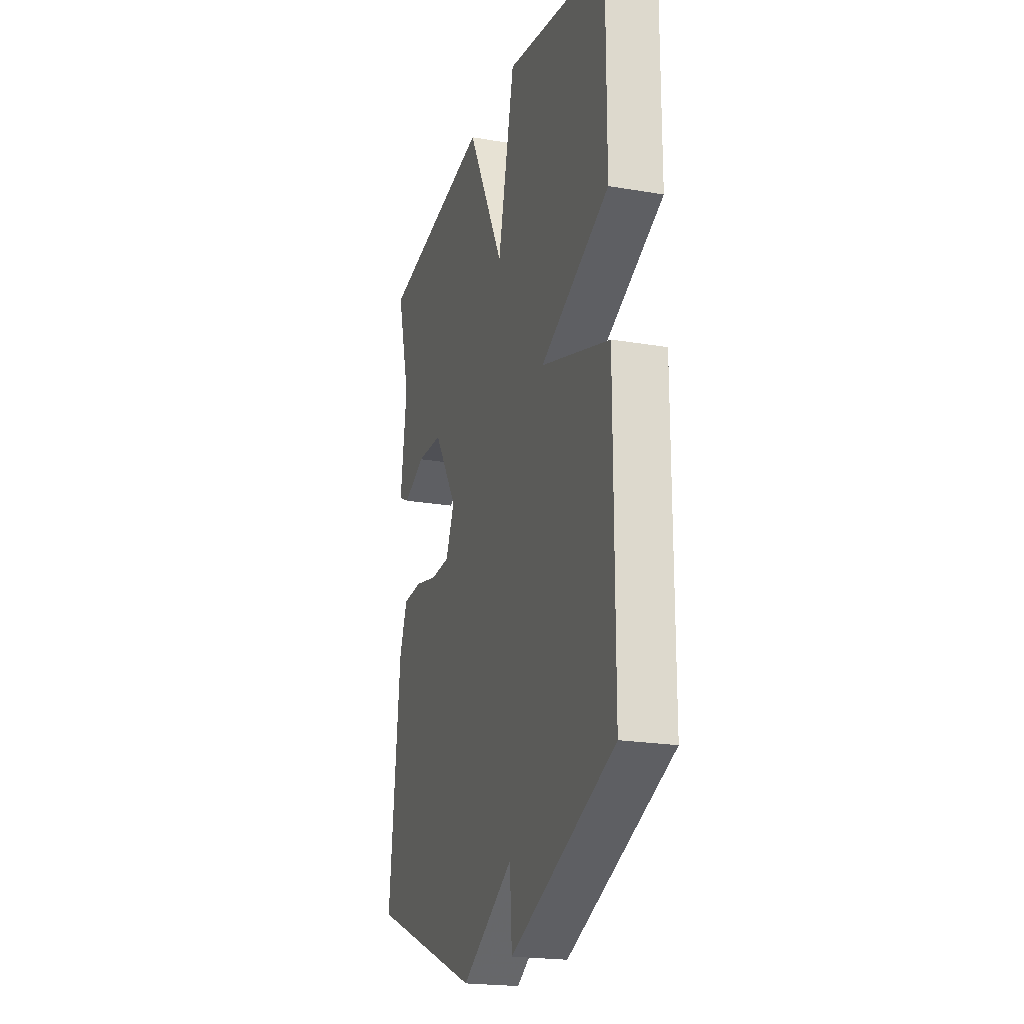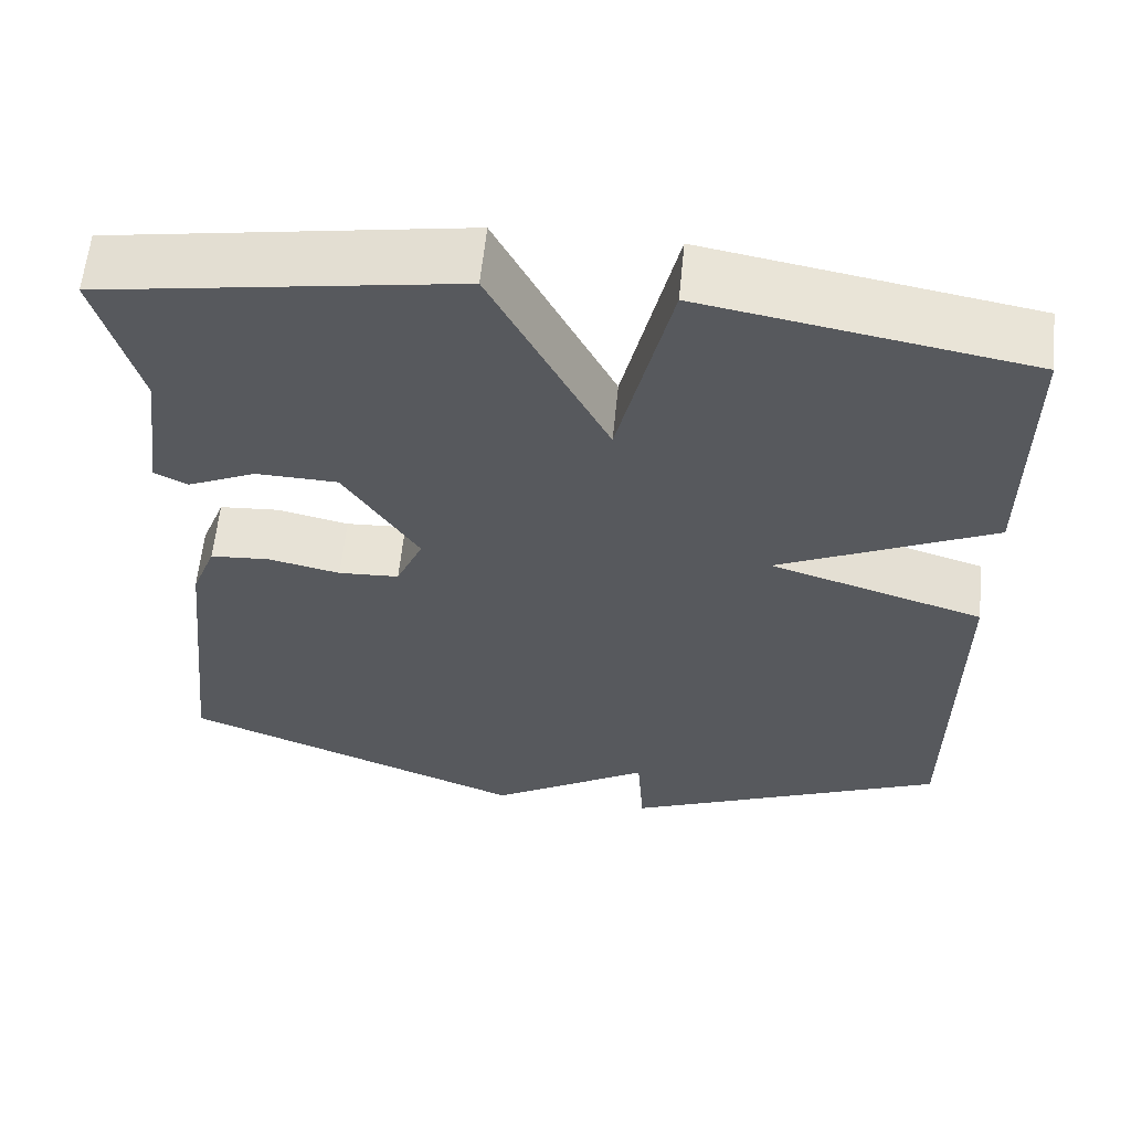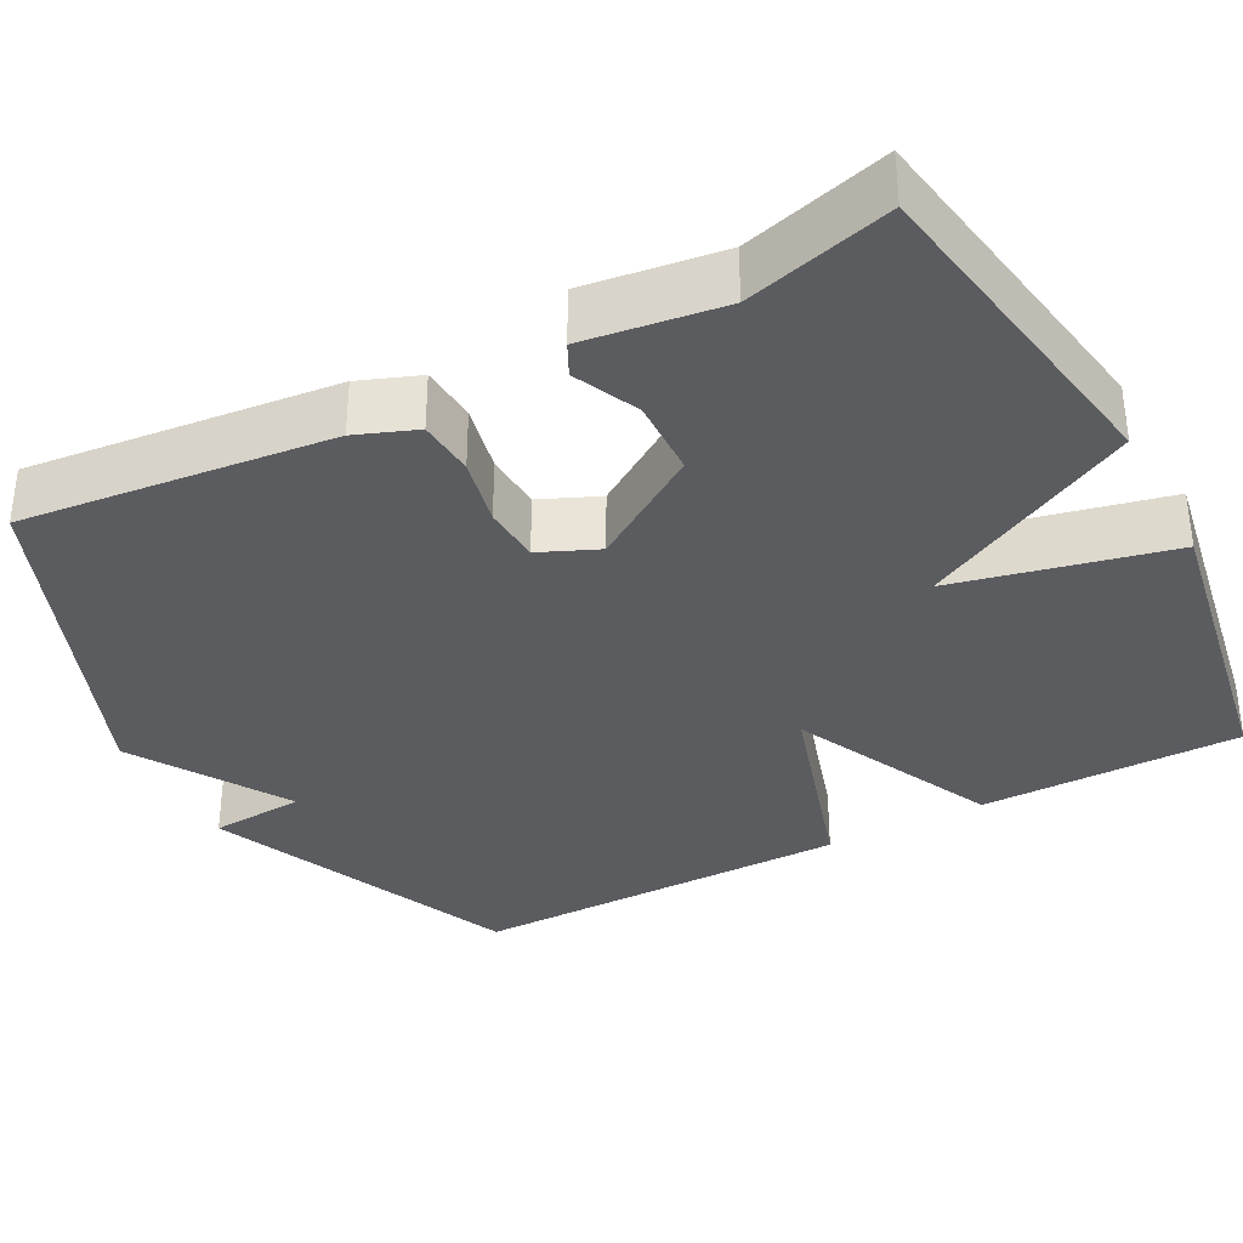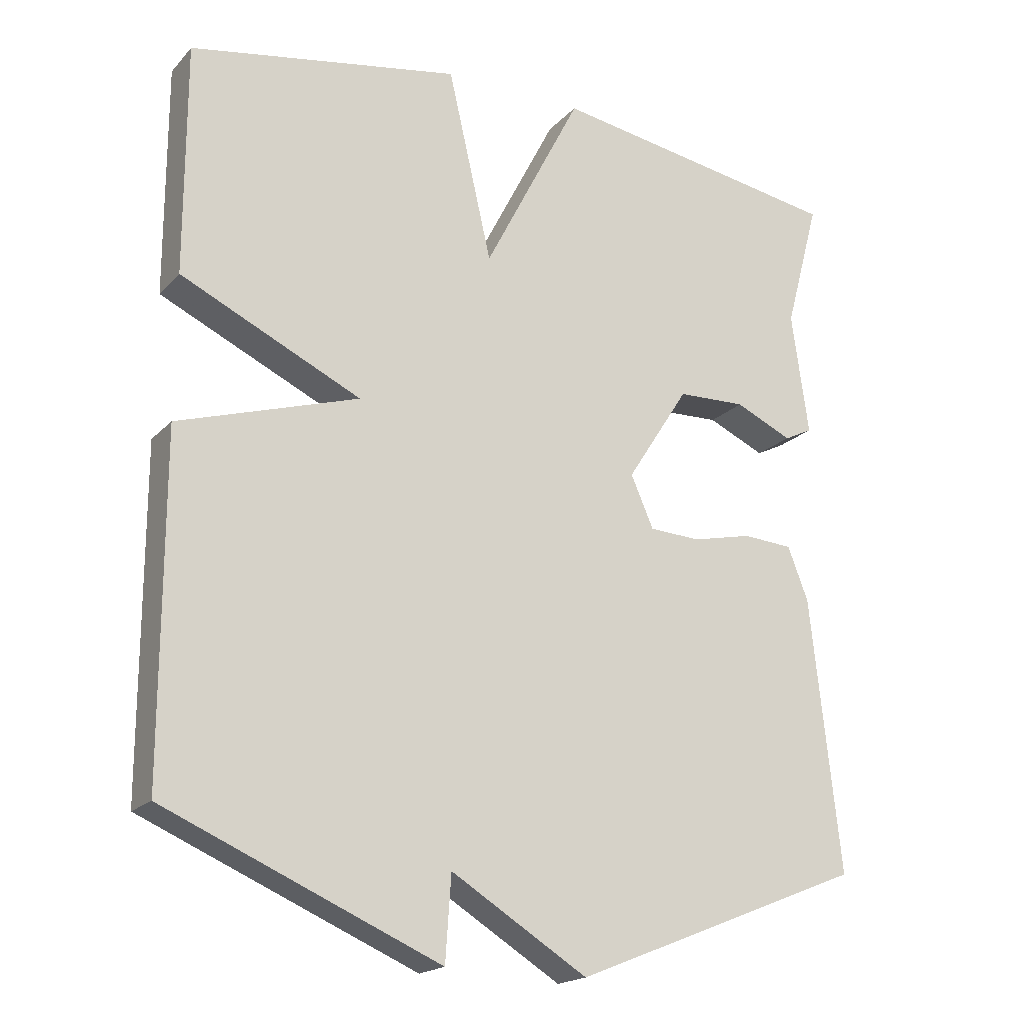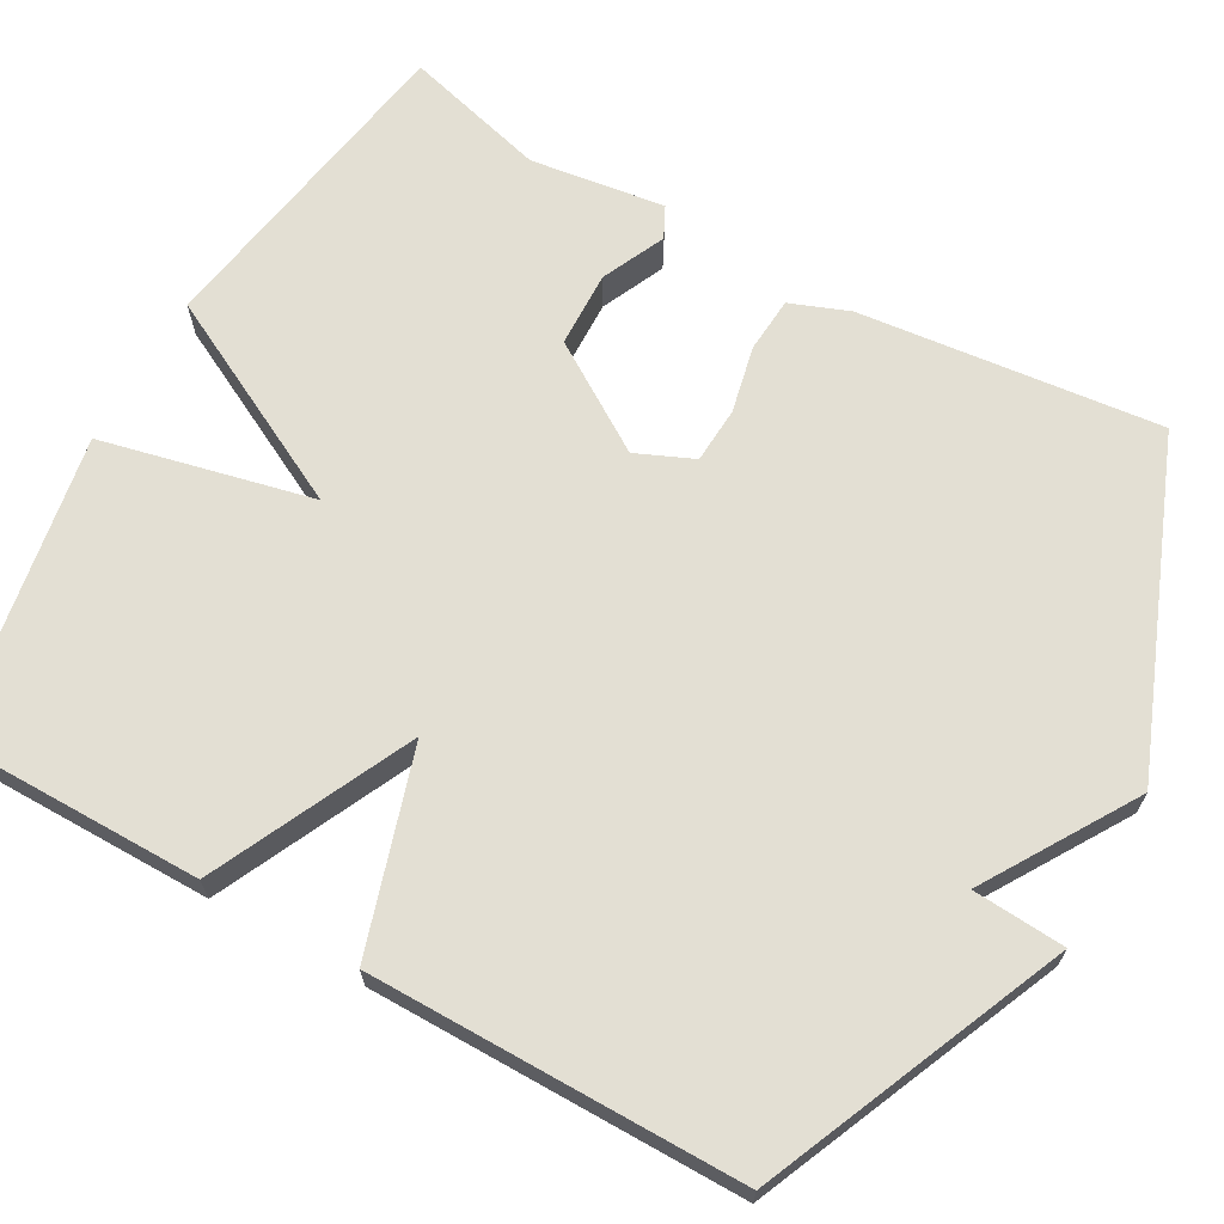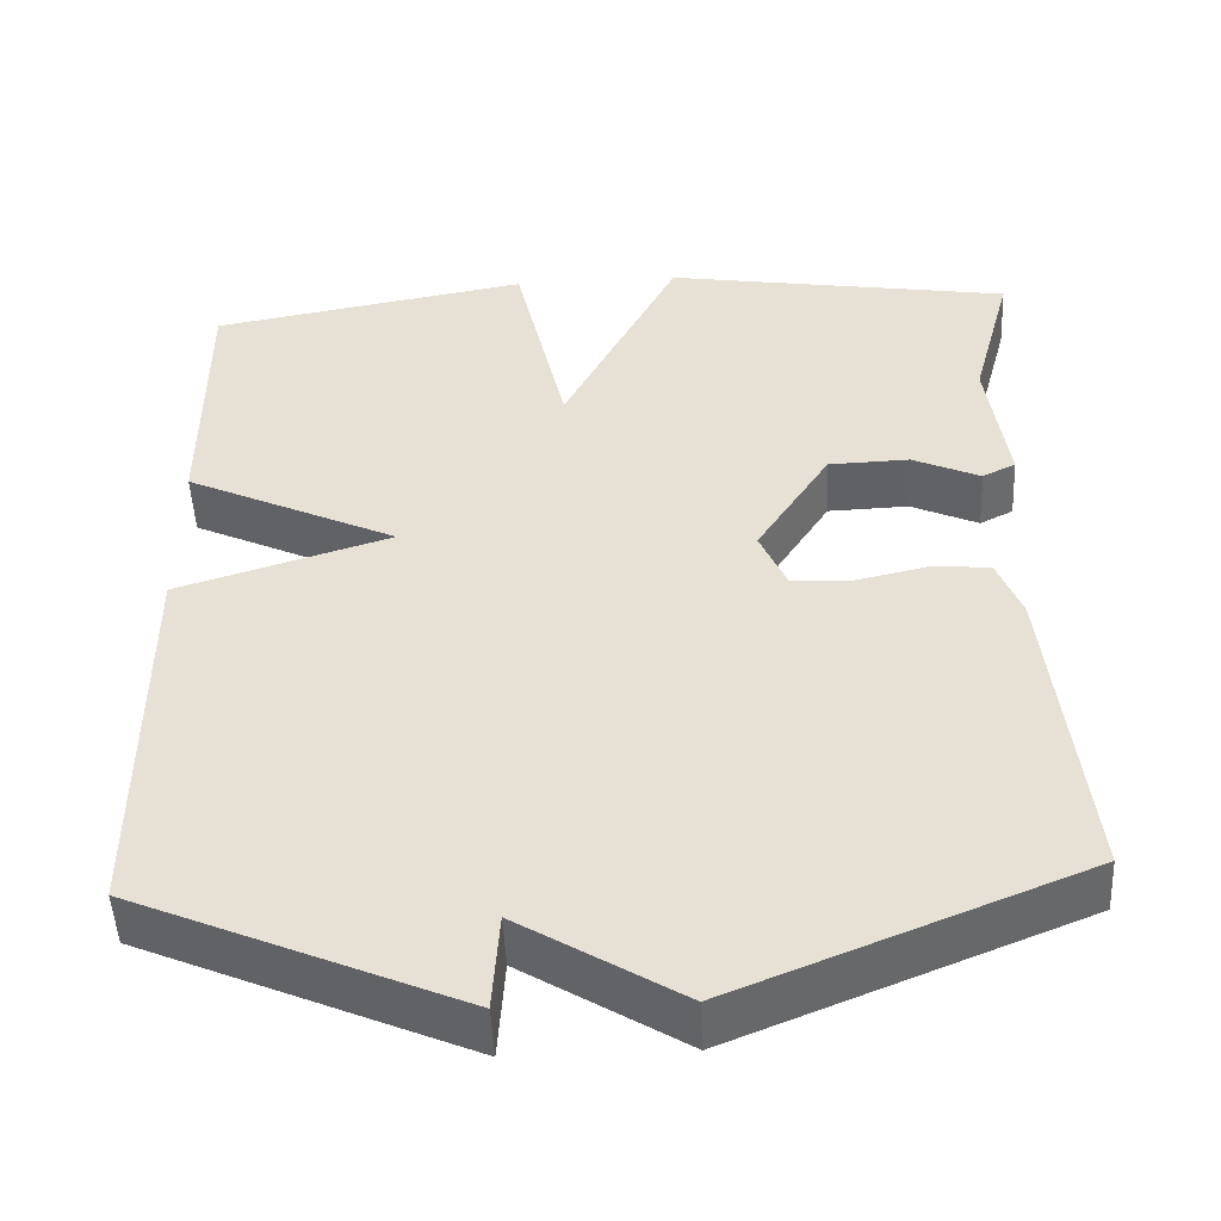
<metadata>
{"format":"obj","ext":"obj","renderer":"f3d","projection":"perspective","resolution":1024,"background":"white","views":[{"elev":-21.1,"azim":72.9,"up":"+Z"},{"elev":60.4,"azim":5.7,"up":"+Z"},{"elev":-34.9,"azim":-61.9,"up":"+Y"},{"elev":-19.1,"azim":151.0,"up":"+Z"},{"elev":67.0,"azim":119.4,"up":"+Y"},{"elev":-49.6,"azim":-177.2,"up":"+Z"}]}
</metadata>
<code>
v -0.5 0.07 0.5
v -0.083 0.07 0.568
v 0.055 0.07 0.299
v 0.117 0.07 0.568
v 0.5 0.07 0.5
v 0.5 0.07 0.175
v 0.245 0.07 0.055
v 0.5 0.07 -0.025
v 0.5 0.07 -0.5
v 0.113 0.07 -0.666
v 0.105 0.07 -0.548
v -0.087 0.07 -0.666
v -0.5 0.07 -0.5
v -0.458 0.07 -0.115
v -0.429 0.07 -0.04
v -0.358 0.07 -0.035
v -0.273 0.07 -0.054
v -0.201 0.07 -0.05
v -0.169 0.07 0.023
v -0.257 0.07 0.16
v -0.354 0.07 0.163
v -0.435 0.07 0.126
v -0.475 0.07 0.146
v -0.451 0.07 0.318
v -0.5 0 0.5
v -0.083 0 0.568
v 0.055 0 0.299
v 0.117 0 0.568
v 0.5 0 0.5
v 0.5 0 0.175
v 0.245 0 0.055
v 0.5 0 -0.025
v 0.5 0 -0.5
v 0.113 0 -0.666
v 0.105 0 -0.548
v -0.087 0 -0.666
v -0.5 0 -0.5
v -0.458 0 -0.115
v -0.429 0 -0.04
v -0.358 0 -0.035
v -0.273 0 -0.054
v -0.201 0 -0.05
v -0.169 0 0.023
v -0.257 0 0.16
v -0.354 0 0.163
v -0.435 0 0.126
v -0.475 0 0.146
v -0.451 0 0.318
f 21 22 23 24
f 1 2 3
f 24 1 3
f 21 24 3
f 20 21 3
f 19 20 3
f 18 19 3
f 15 16 17
f 14 15 17
f 13 14 17
f 12 13 17
f 11 12 17
f 11 17 18
f 9 10 11
f 8 9 11
f 7 8 11
f 7 11 18 3
f 5 6 7
f 4 5 7
f 3 4 7
f 48 47 46 45
f 27 26 25
f 27 25 48
f 27 48 45
f 27 45 44
f 27 44 43
f 27 43 42
f 41 40 39
f 41 39 38
f 41 38 37
f 41 37 36
f 41 36 35
f 42 41 35
f 35 34 33
f 35 33 32
f 35 32 31
f 27 42 35 31
f 31 30 29
f 31 29 28
f 31 28 27
f 1 25 26 2
f 2 26 27 3
f 3 27 28 4
f 4 28 29 5
f 5 29 30 6
f 6 30 31 7
f 7 31 32 8
f 8 32 33 9
f 9 33 34 10
f 10 34 35 11
f 11 35 36 12
f 12 36 37 13
f 13 37 38 14
f 14 38 39 15
f 15 39 40 16
f 16 40 41 17
f 17 41 42 18
f 18 42 43 19
f 19 43 44 20
f 20 44 45 21
f 21 45 46 22
f 22 46 47 23
f 23 47 48 24
f 24 48 25 1

</code>
